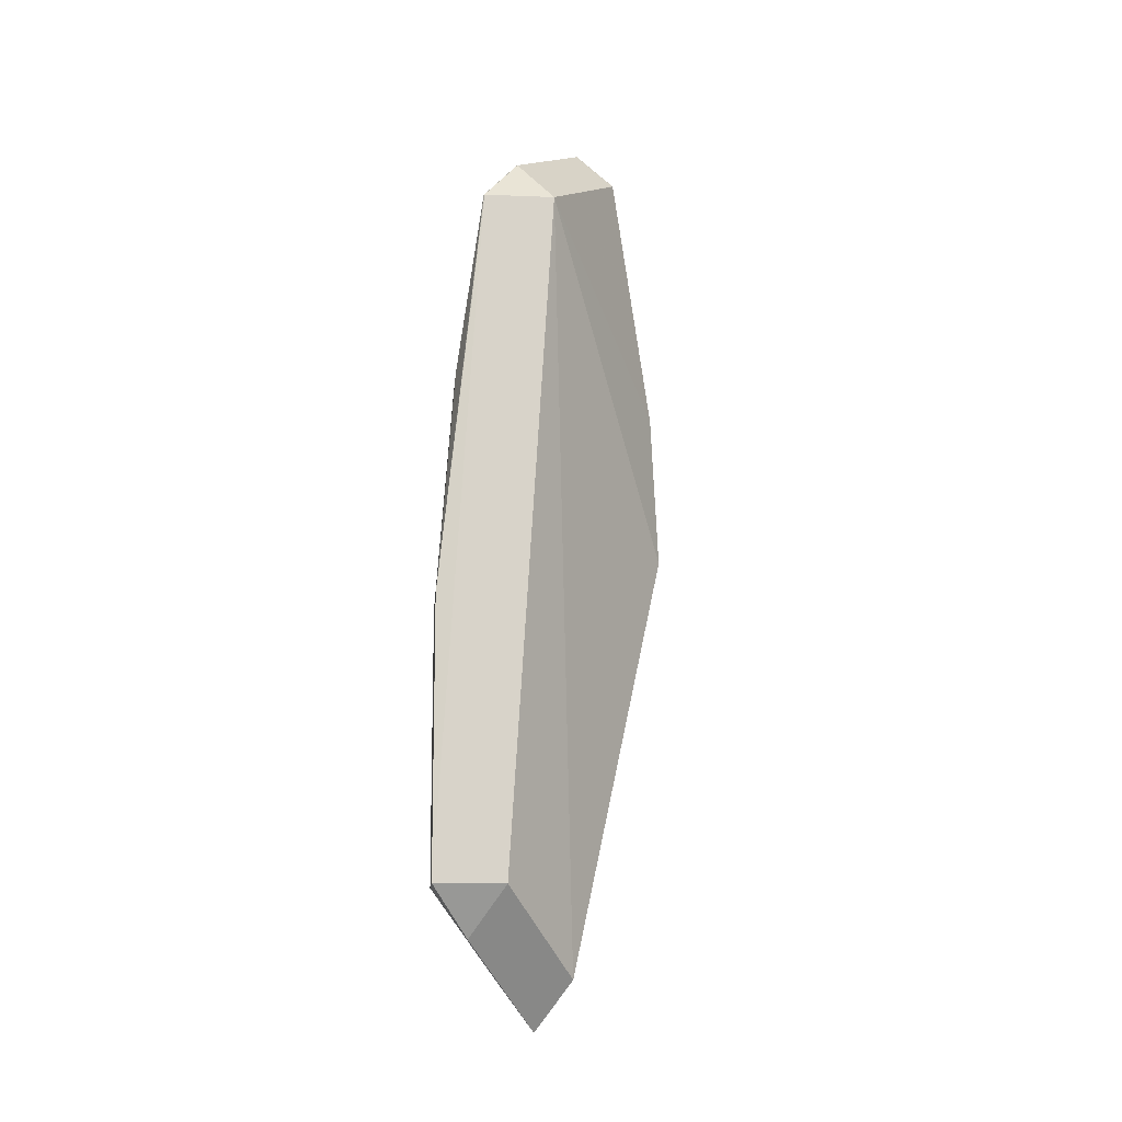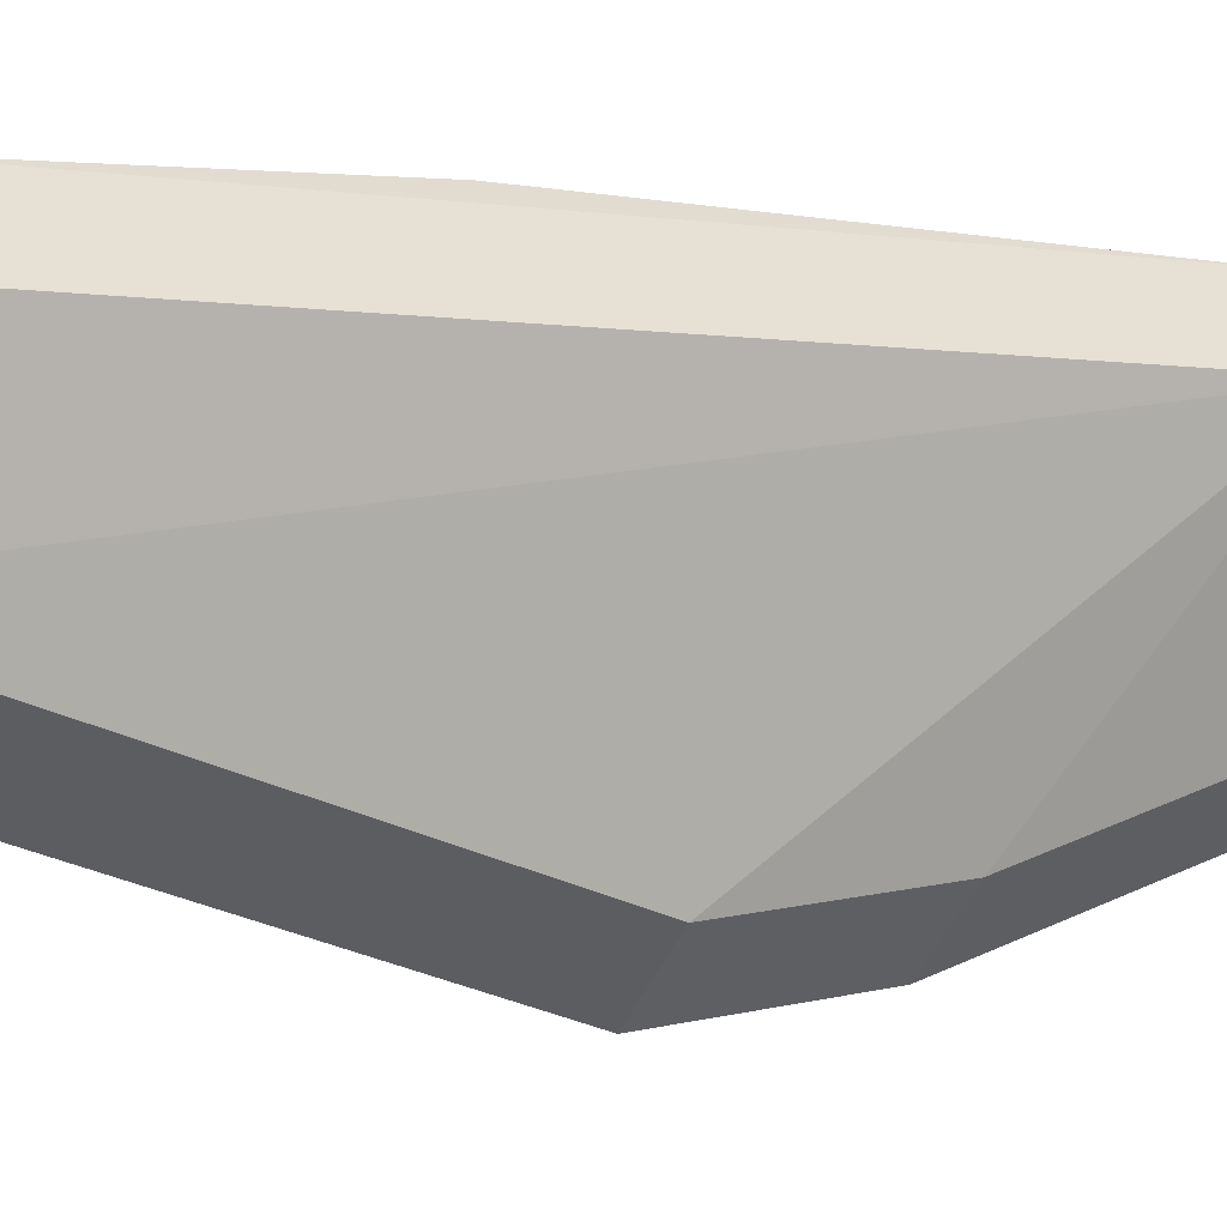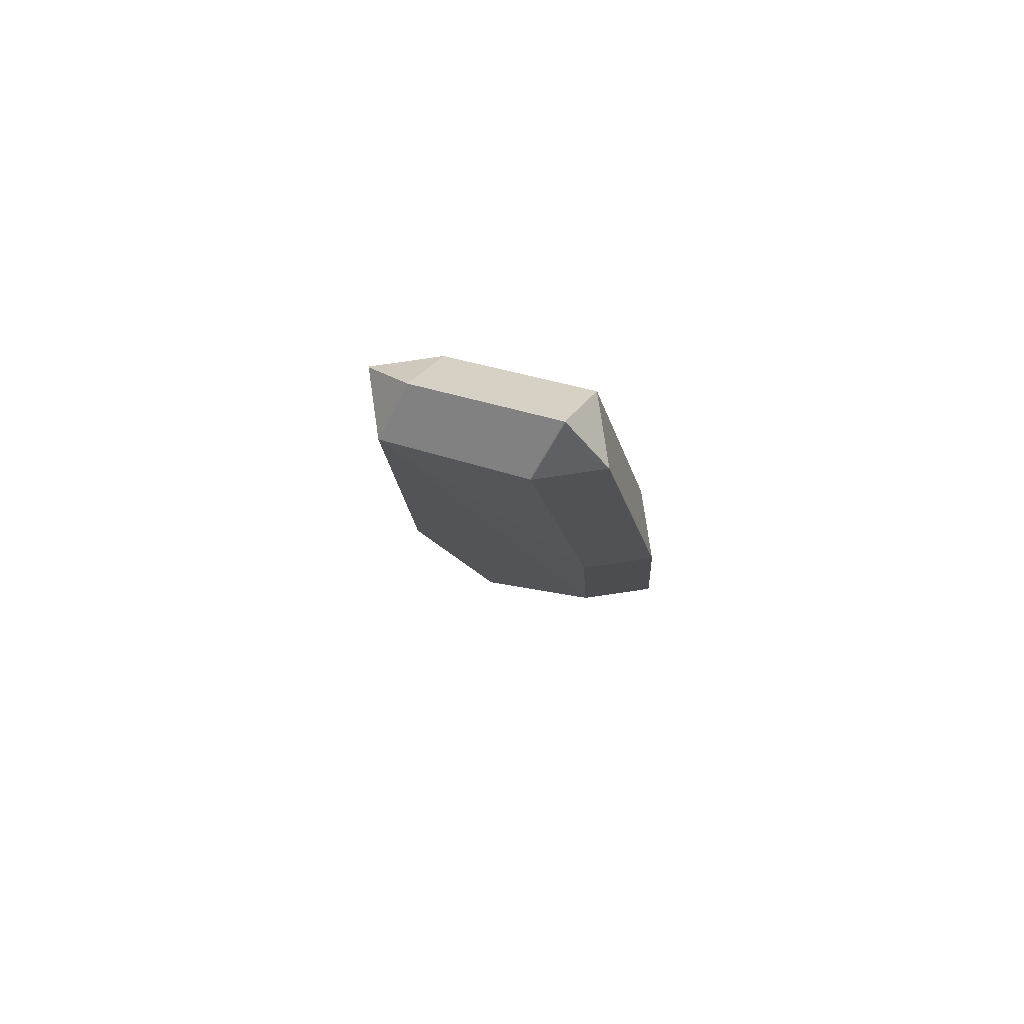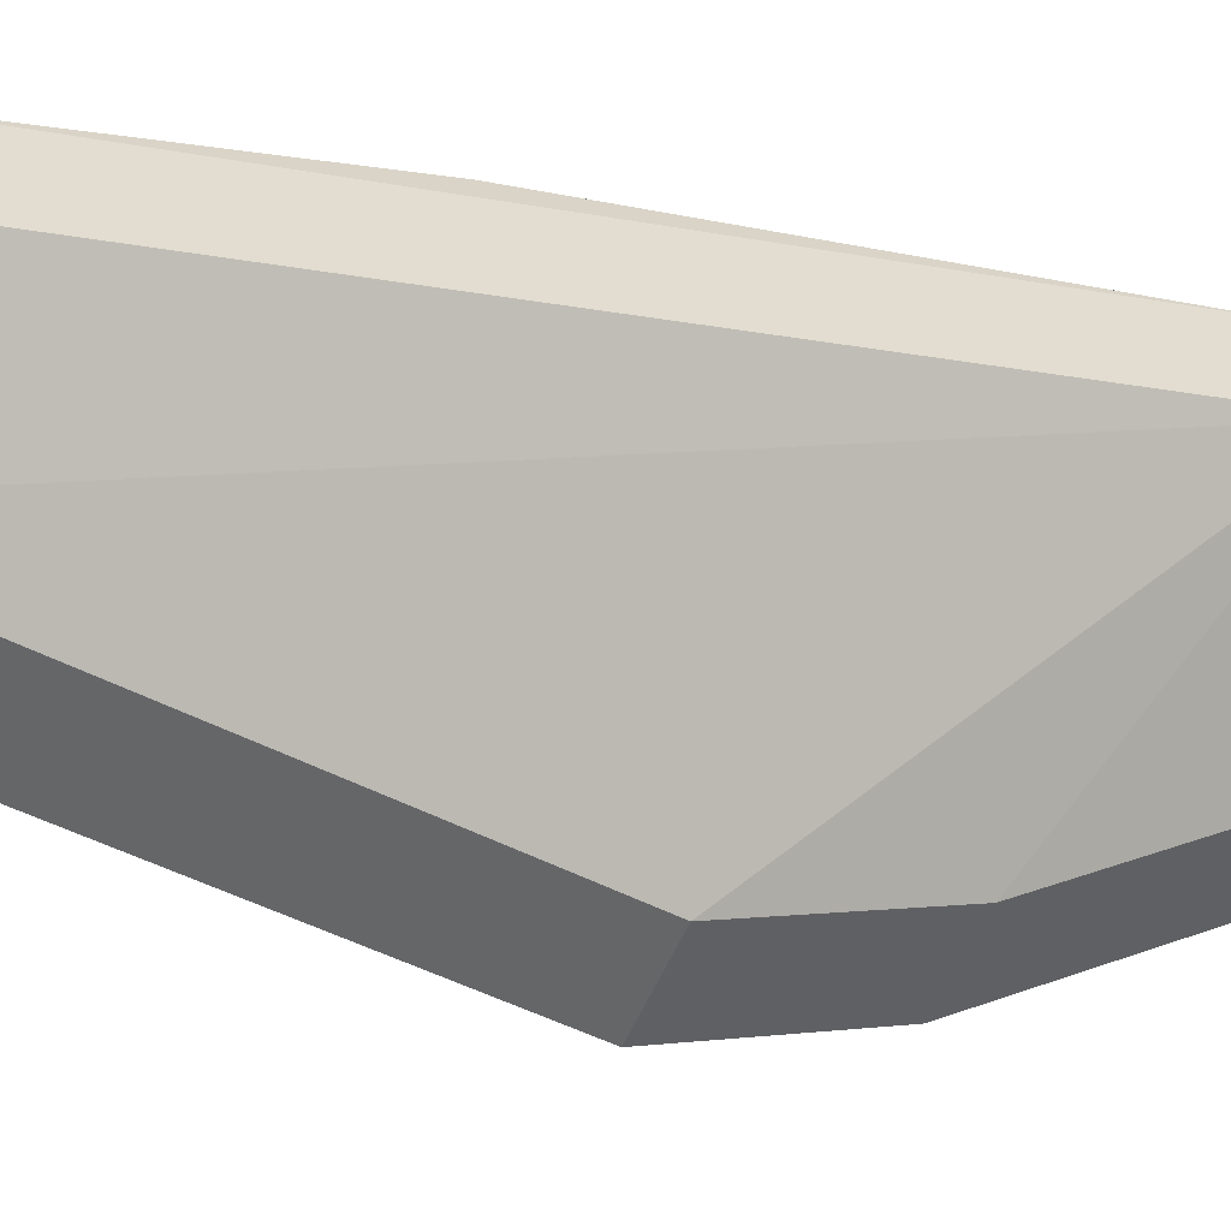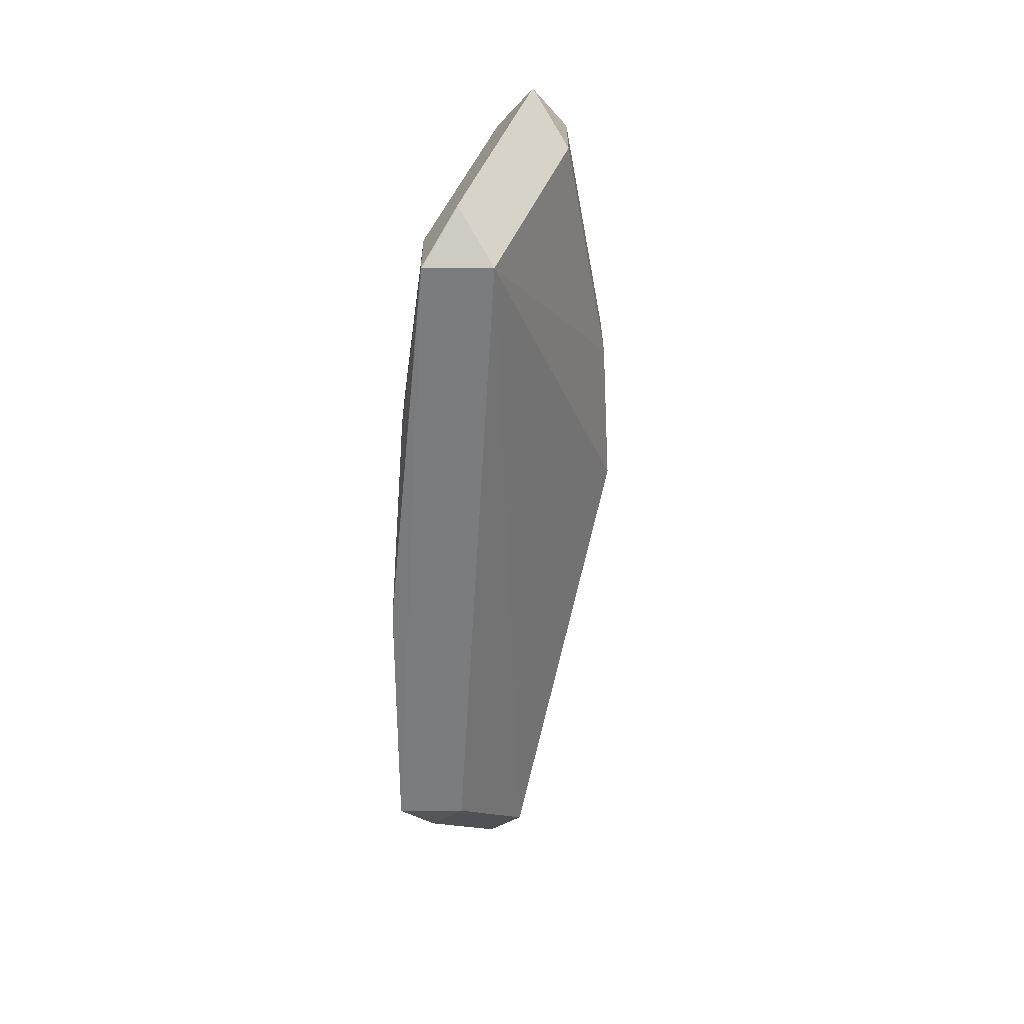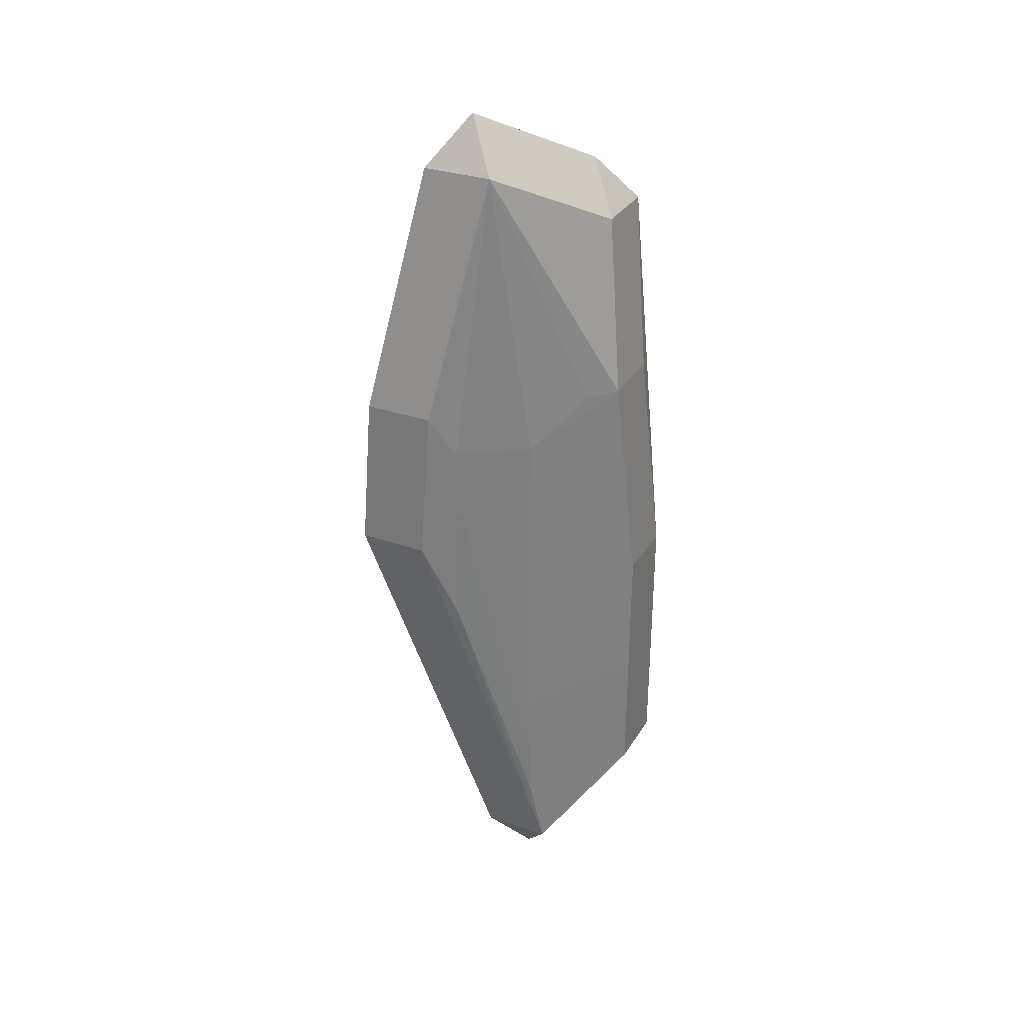
<metadata>
{"format":"obj","ext":"obj","renderer":"f3d","projection":"perspective","resolution":1024,"background":"white","views":[{"elev":-13.5,"azim":-140.0,"up":"+Z"},{"elev":1.4,"azim":-125.5,"up":"+Y"},{"elev":78.7,"azim":-53.3,"up":"+Z"},{"elev":-5.8,"azim":-123.8,"up":"+Y"},{"elev":30.8,"azim":-135.3,"up":"+Z"},{"elev":31.2,"azim":71.2,"up":"+Z"}]}
</metadata>
<code>
v -0.005588 -0.01154 0.01898
v 0.008668 -0.01154 0.01898
v 0.00154 -0.01867 0.01898
v 0.009568 -0.005476 0.02477
v -0.006038 -0.0002256 0.07715
v 0.00109 -0.007354 0.07715
v 0.00109 -0.0002256 0.08428
v -0.006887 0.02425 -0.03134
v 0.007369 0.02425 -0.03134
v 0.0002413 0.03138 -0.03134
v 0.0002413 0.02425 -0.03847
v 0.0096 0.005484 0.02584
v -0.005424 -0.009946 0.04138
v 0.008832 -0.009946 0.04138
v 0.001704 -0.01707 0.04138
v 0.008348 -0.0001352 0.07715
v 0.00122 -0.007263 0.07715
v 0.00122 -0.0001352 0.08428
v -0.005049 0.008475 -0.04357
v 0.009207 0.008475 -0.04357
v 0.002079 0.001347 -0.04357
v 0.002079 0.008475 -0.0507
v 0.009579 0.005691 -0.02331
v 0.009364 -0.006239 0.006997
v 0.009456 -0.006011 0.0352
v 0.00842 0.015 0.04084
v 0.009524 0.005776 0.03415
v 0.009518 0.005977 -0.03172
v 0.007835 0.02045 0.0407
v 0.0007067 0.02758 0.0407
v 0.009607 0.005574 -0.01294
v 0.009606 0.005451 0.01877
v 0.002629 0.02061 0.0665
v -0.004499 0.02774 0.0665
v -0.004499 0.02061 0.07363
v -0.01178 0.02064 0.0665
v -0.004654 0.02776 0.0665
v -0.004654 0.02064 0.07363
v 0.007435 0.02424 -0.01184
v 0.0003071 0.03137 -0.01184
v -0.006047 -7.945e-05 0.07714
v 0.001081 -7.945e-05 0.08427
v 0.007413 0.02429 0.00787
v 0.0002852 0.03142 0.00787
f 21 19 22
f 22 20 21
f 8 19 36
f 36 19 1
f 14 25 16
f 2 25 14
f 2 20 24
f 16 29 33
f 11 8 10
f 10 9 11
f 13 5 36
f 36 1 13
f 16 25 27
f 28 24 20
f 4 25 2
f 2 24 4
f 4 27 25
f 24 28 4
f 36 5 41
f 36 38 37
f 37 44 10
f 34 44 37
f 35 33 34
f 30 44 34
f 5 6 7
f 16 18 17
f 6 15 17
f 26 29 16
f 16 27 26
f 26 27 29
f 29 27 12
f 12 43 29
f 27 4 12
f 10 44 40
f 23 28 20
f 31 4 23
f 23 4 28
f 42 7 18
f 42 35 38
f 18 35 42
f 32 4 31
f 31 12 32
f 32 12 4
f 20 9 39
f 39 23 20
f 31 23 39
f 39 12 31
f 43 12 39
f 21 20 2
f 21 2 3
f 1 21 3
f 19 21 1
f 19 8 11
f 22 19 11
f 11 20 22
f 11 9 20
f 3 2 15
f 2 14 15
f 15 1 3
f 15 13 1
f 15 6 5
f 5 13 15
f 10 8 37
f 37 8 36
f 35 37 38
f 34 37 35
f 35 18 16
f 16 33 35
f 30 33 29
f 34 33 30
f 30 43 44
f 29 43 30
f 18 7 17
f 17 7 6
f 17 15 14
f 17 14 16
f 36 41 42
f 42 38 36
f 42 41 5
f 5 7 42
f 10 40 39
f 39 9 10
f 44 43 39
f 39 40 44

</code>
